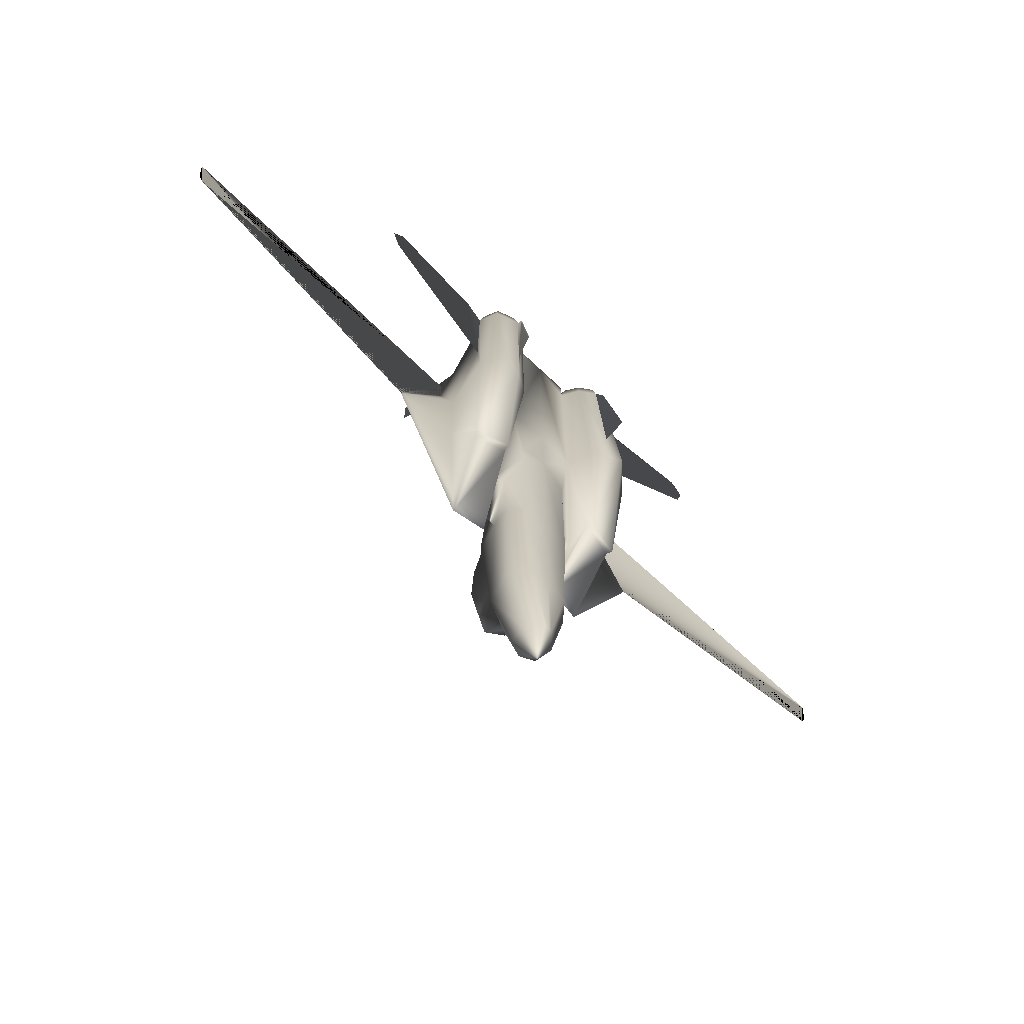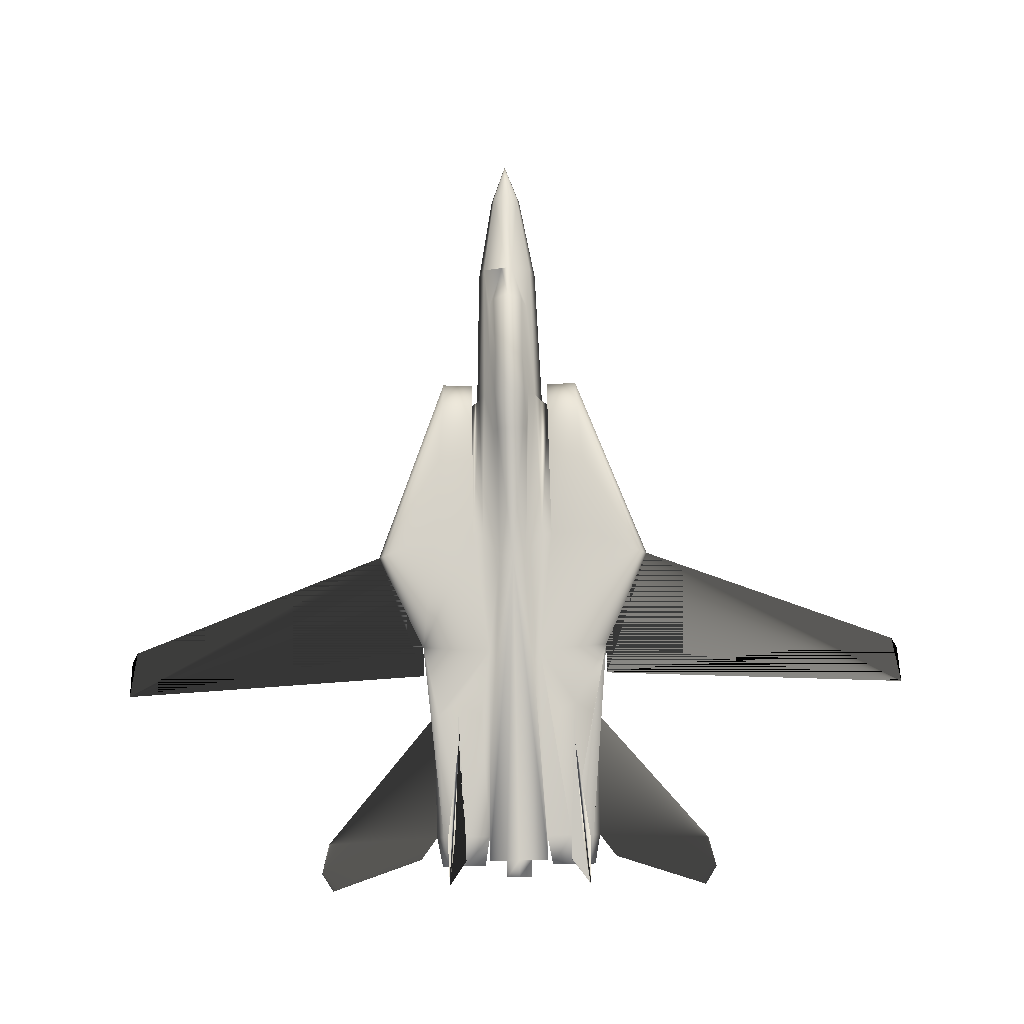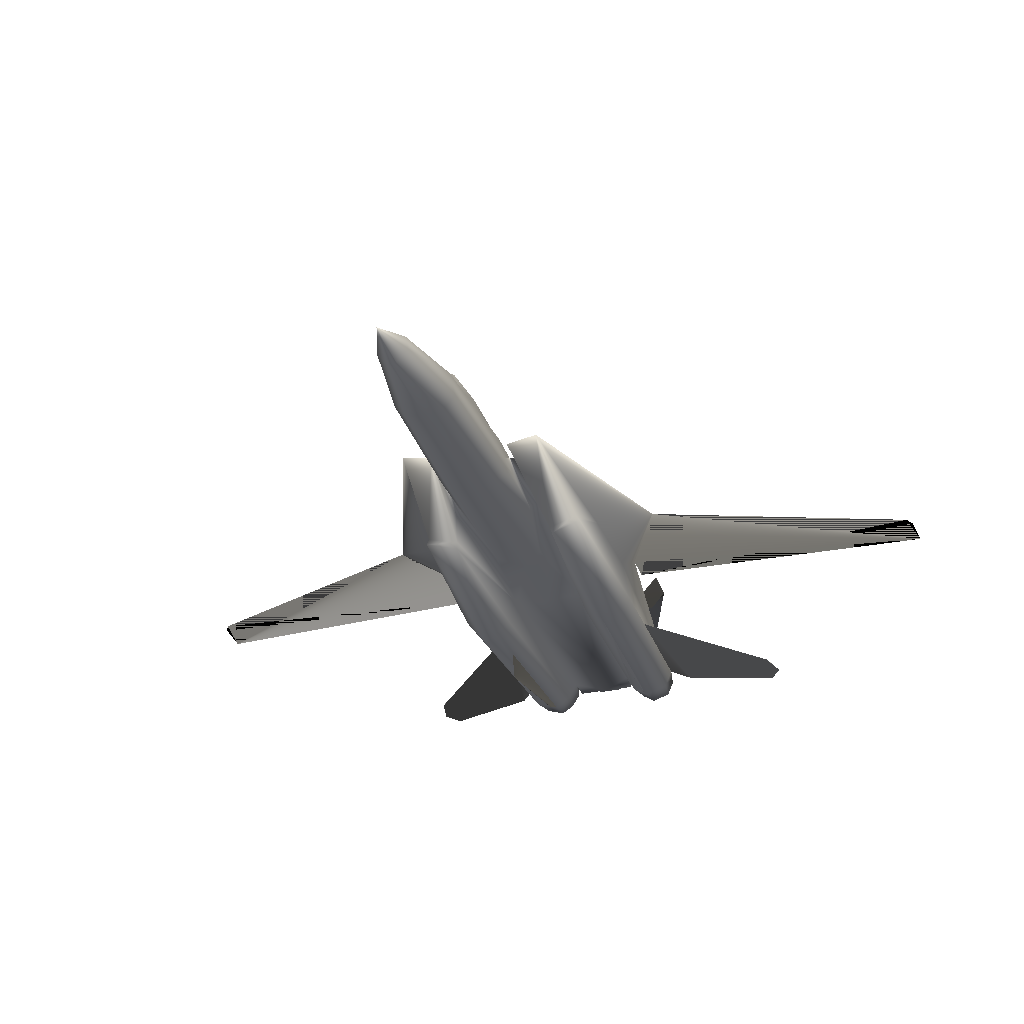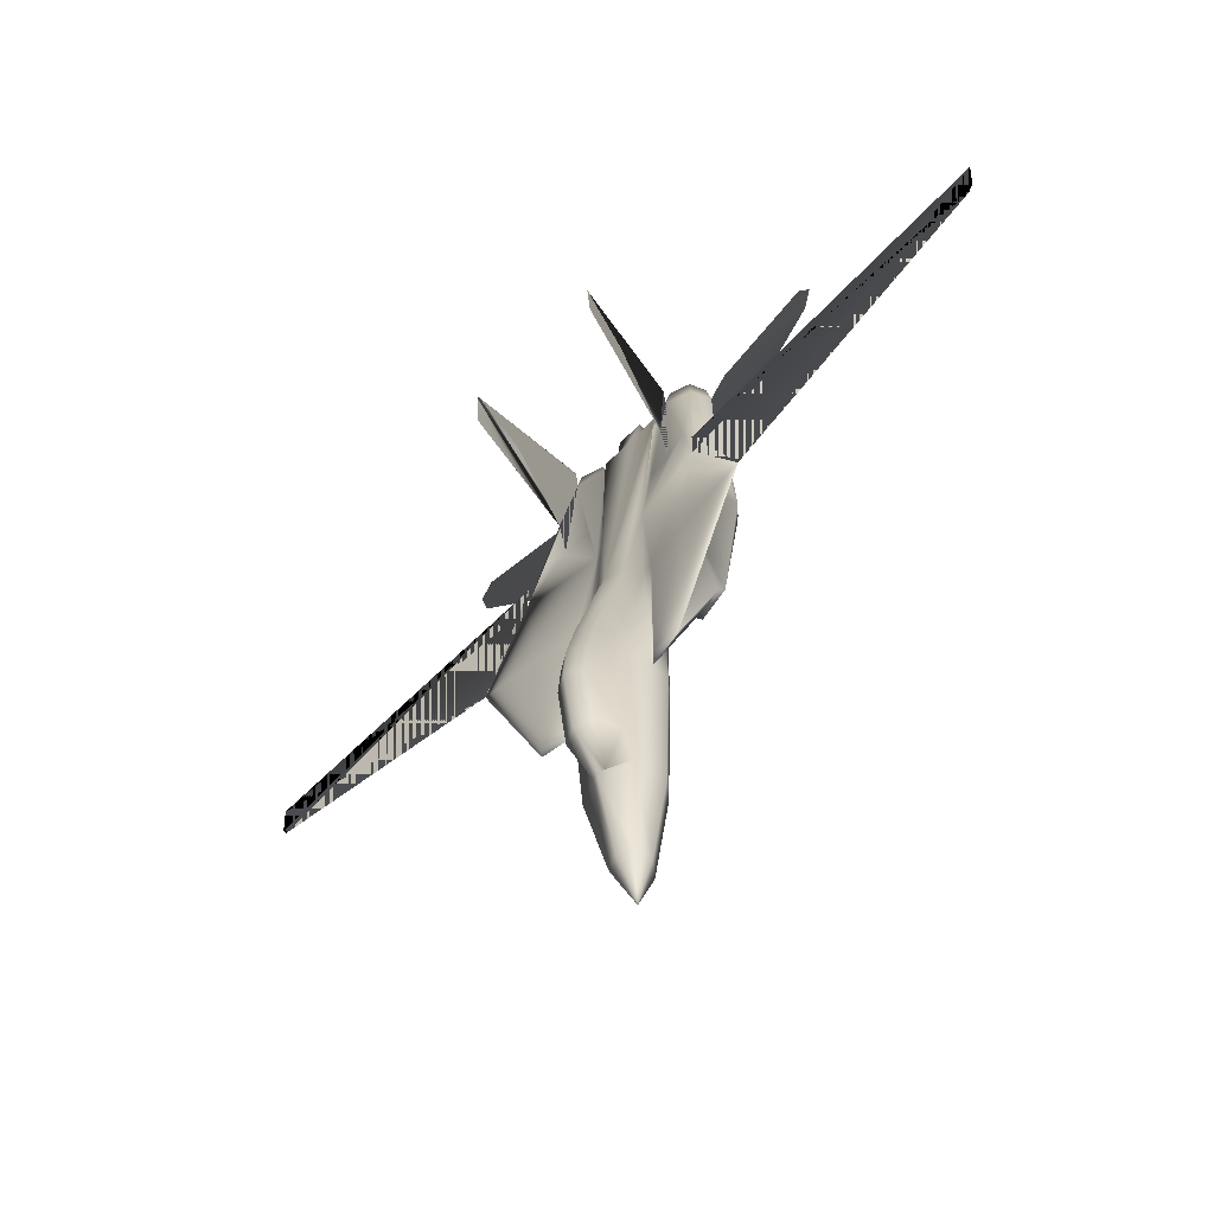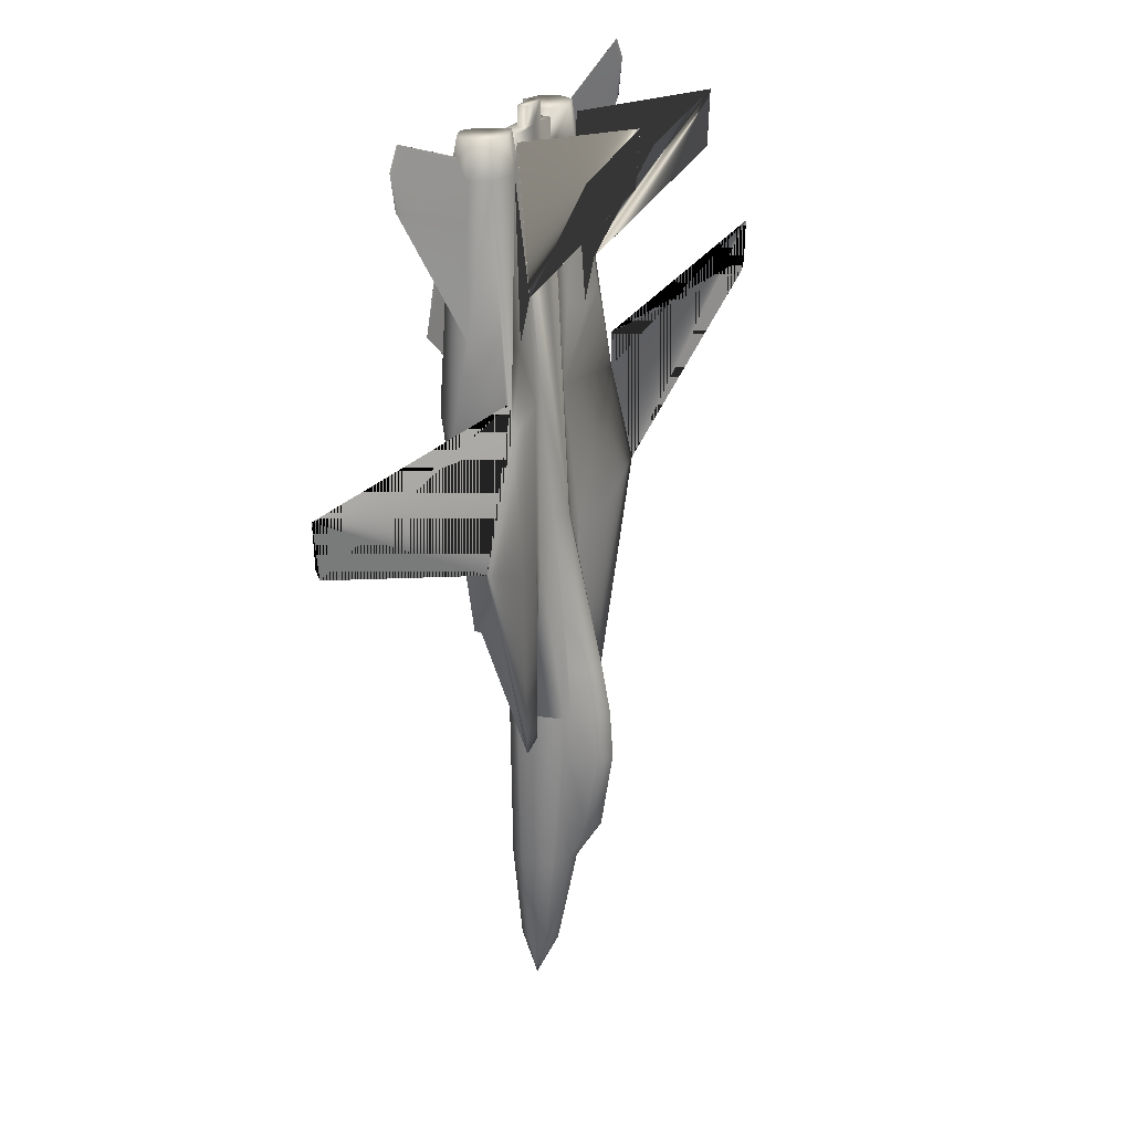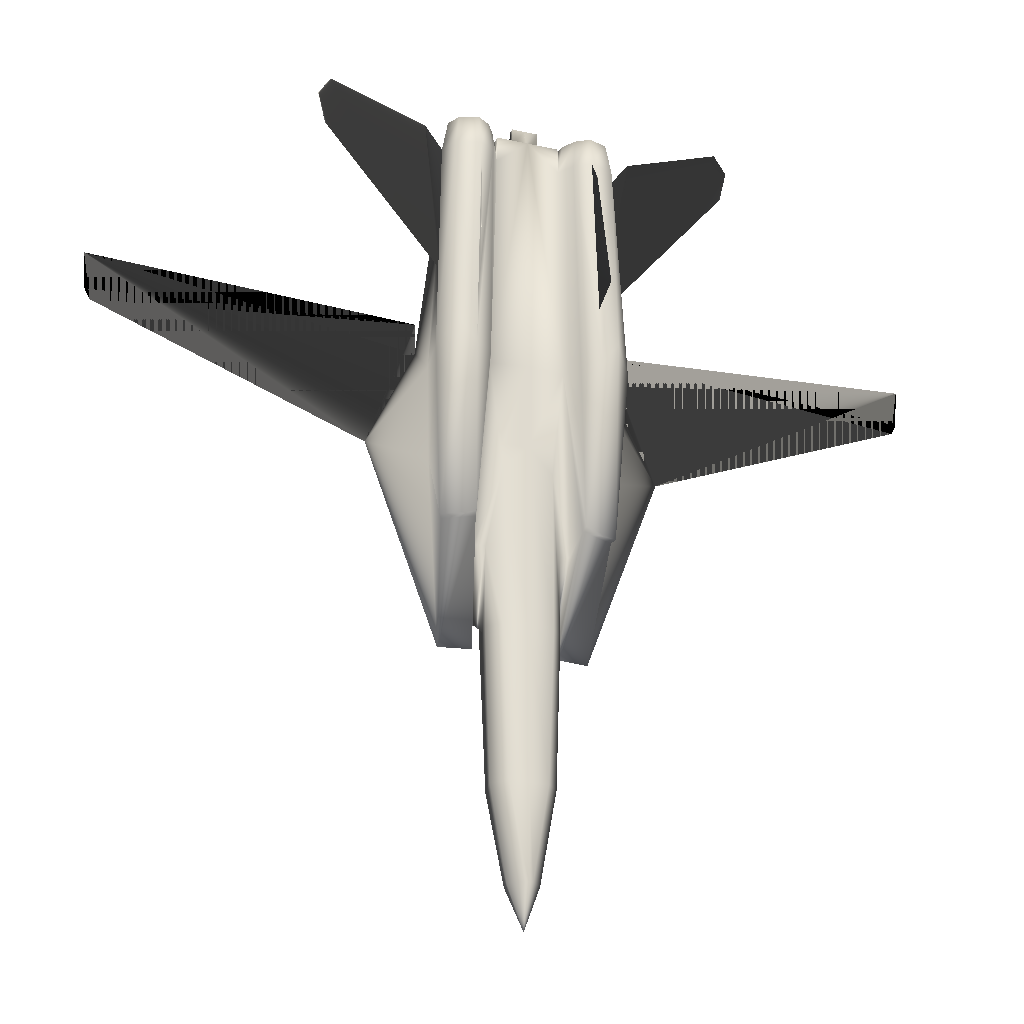
<metadata>
{"format":"obj","ext":"obj","renderer":"f3d","projection":"perspective","resolution":1024,"background":"white","views":[{"elev":-70.8,"azim":-43.4,"up":"+Z"},{"elev":79.8,"azim":-1.2,"up":"+Y"},{"elev":-30.6,"azim":-161.9,"up":"+Y"},{"elev":-63.5,"azim":-134.0,"up":"+Z"},{"elev":23.1,"azim":114.5,"up":"+Z"},{"elev":-23.5,"azim":-20.4,"up":"+Z"}]}
</metadata>
<code>
v 0.462 0.117 0.3396
v 0.468 0.144 0.3391
v 0.4708 0.1308 0.1727
v 0.5 0.144 0.1732
v 0.5 0.1231 0.07239
v 0.4857 0.1165 0.07239
v 0.4824 0.09939 0.07239
v 0.4719 0.08396 0.5413
v 0.4719 0.08396 0.5132
v 0.5 0.08176 0.5413
v 0.4587 0.09939 0.3396
v 0.4642 0.09939 0.1732
v 0.4785 0.08341 0.1732
v 0.4719 0.08396 0.3396
v 0.5 0.08176 0.1732
v 0.495 0.08506 0.07239
v 0.5 0.08451 0.07239
v 0.5 0.09939 0.025
v 0.5231 0.117 0.6747
v 0.5358 0.09939 0.9155
v 0.5353 0.101 0.8857
v 0.5738 0.1198 0.7243
v 0.565 0.1115 0.8857
v 0.5953 0.1225 0.7375
v 0.6008 0.08176 0.8857
v 0.6097 0.06688 0.6361
v 0.6025 0.08121 0.7364
v 0.5 0.1705 0.387
v 0.484 0.1611 0.3865
v 0.5 0.1352 0.5413
v 0.4791 0.144 0.3865
v 0.4763 0.1479 0.3391
v 0.4835 0.1275 0.5413
v 0.4631 0.1214 0.5132
v 0.4587 0.09939 0.4284
v 0.5 0.08176 0.3396
v 0.5149 0.09057 0.9359
v 0.5 0.09057 0.9359
v 0.4972 0.09057 0.9155
v 0.4526 0.1231 0.322
v 0.4168 0.1291 0.322
v 0.4041 0.1314 0.5132
v 0.4515 0.1198 0.3479
v 0.451 0.1236 0.5132
v 0.4465 0.1027 0.43
v 0.4405 0.07955 0.4521
v 0.5 0.08176 0.6361
v 0.4581 0.08561 0.6356
v 0.5149 0.09939 0.9359
v 0.5 0.09939 0.9359
v 0.4289 0.04594 0.6361
v 0.4096 0.04594 0.6615
v 0.4019 0.08176 0.4493
v 0.4488 0.05806 0.6361
v 0.4388 0.07294 0.4554
v 0.3903 0.06688 0.6361
v 0.4052 0.08727 0.4465
v 0.4019 0.1225 0.5309
v 0.3336 0.1291 0.5413
v 0.3992 0.1203 0.6361
v 0.387 0.1291 0.6543
v 0.4686 0.1154 0.6587
v 0.4642 0.09939 0.9155
v 0.4846 0.09939 0.9155
v 0.5 0.08176 0.9155
v 0.4565 0.1137 0.7375
v 0.435 0.1115 0.8857
v 0.4647 0.101 0.8857
v 0.4262 0.1198 0.7243
v 0.4047 0.1225 0.7375
v 0.408 0.1021 0.8857
v 0.3975 0.08121 0.7364
v 0.3992 0.08176 0.8857
v 0.408 0.06082 0.8857
v 0.4306 0.04759 0.7017
v 0.435 0.052 0.8857
v 0.4526 0.06357 0.8857
v 0.4636 0.08231 0.8857
v 0.4642 0.08176 0.9155
v 0.5149 0.09057 0.9155
v 0.5154 0.09939 0.9155
v 0.5981 0.1225 0.5309
v 0.5981 0.08176 0.4493
v 0.5948 0.08727 0.4465
v 0.5358 0.08176 0.9155
v 0.5364 0.08231 0.8857
v 0.5419 0.08561 0.6356
v 0.5512 0.05806 0.6361
v 0.5474 0.06357 0.8857
v 0.5711 0.04594 0.6361
v 0.5 0.09939 0.9155
v 0.4851 0.09939 0.9359
v 0.4851 0.09057 0.9155
v 0.4851 0.09057 0.9359
v 0.5028 0.09057 0.9155
v 0.5413 0.09939 0.3396
v 0.5358 0.09939 0.1732
v 0.5292 0.1308 0.1727
v 0.5066 0.1407 0.1732
v 0.5143 0.1165 0.07239
v 0.5176 0.09939 0.07239
v 0.5281 0.08396 0.5132
v 0.5281 0.08396 0.5413
v 0.5281 0.08396 0.3396
v 0.5215 0.08341 0.1732
v 0.505 0.08506 0.07239
v 0.592 0.06082 0.8857
v 0.565 0.052 0.8857
v 0.5694 0.04759 0.7017
v 0.5904 0.04594 0.6615
v 0.592 0.1021 0.8857
v 0.6008 0.1203 0.6361
v 0.613 0.1291 0.6543
v 0.5435 0.1137 0.7375
v 0.516 0.1611 0.3865
v 0.5165 0.1275 0.5413
v 0.5369 0.1214 0.5132
v 0.532 0.144 0.3391
v 0.5209 0.144 0.3865
v 0.538 0.117 0.3396
v 0.5413 0.09939 0.4284
v 0.5314 0.1154 0.6587
v 0.549 0.1236 0.5132
v 0.5959 0.1314 0.5132
v 0.5832 0.1291 0.322
v 0.5485 0.1198 0.3479
v 0.5474 0.1231 0.322
v 0.5535 0.1027 0.43
v 0.5595 0.07955 0.4521
v 0.5612 0.07294 0.4554
v 0.6664 0.1291 0.5413
v 0.5237 0.1479 0.3391
v 0.5237 0.144 0.2923
v 0.5237 0.1374 0.2239
v 0.4769 0.117 0.6747
v 0.4763 0.144 0.2923
v 0.4763 0.1374 0.2239
v 0.4934 0.1407 0.1732
v 0.5419 0.08231 0.9204
v 0.5518 0.06743 0.921
v 0.5661 0.05806 0.921
v 0.4587 0.09774 0.921
v 0.4339 0.1055 0.921
v 0.4129 0.09829 0.921
v 0.4581 0.08231 0.9204
v 0.4482 0.06743 0.921
v 0.4339 0.05806 0.921
v 0.5413 0.09774 0.921
v 0.5661 0.1055 0.921
v 0.5871 0.09829 0.921
v 0.5942 0.08176 0.921
v 0.5871 0.06523 0.921
v 0.4058 0.08176 0.921
v 0.4129 0.06523 0.921
v 0.5 0.1705 0.2151
v 0.5176 0.1611 0.2195
v 0.4824 0.1611 0.2195
v 0.4818 0.1688 0.3396
v 0.4835 0.1732 0.2923
v 0.5 0.1793 0.3396
v 0.5 0.1826 0.2923
v 0.5165 0.1732 0.2923
v 0.5182 0.1688 0.3396
v 0.613 0.1291 0.6896
v 0.975 0.1291 0.7077
v 0.9717 0.1291 0.6659
v 0.9656 0.1291 0.6543
v 0.5744 0.025 0.7254
v 0.5678 0.04319 0.8642
v 0.7347 0.08176 0.8912
v 0.7436 0.08176 0.9271
v 0.6207 0.08176 0.9122
v 0.7298 0.08176 0.9486
v 0.2653 0.08176 0.8912
v 0.2564 0.08176 0.9271
v 0.3793 0.08176 0.9122
v 0.2702 0.08176 0.9486
v 0.4256 0.025 0.7254
v 0.4322 0.04319 0.8642
v 0.387 0.1291 0.6896
v 0.025 0.1291 0.7077
v 0.02831 0.1291 0.6659
v 0.03437 0.1291 0.6543
v 0.4284 0.1192 0.7314
v 0.4284 0.1286 0.7761
v 0.4168 0.2361 0.8912
v 0.4184 0.2388 0.9447
v 0.4355 0.1137 0.9155
v 0.5716 0.1192 0.7314
v 0.5716 0.1286 0.7761
v 0.5832 0.2361 0.8912
v 0.5816 0.2388 0.9447
v 0.5645 0.1137 0.9155
f 1 2 3
f 4 5 6
f 3 6 7
f 8 9 10
f 11 12 13
f 14 13 15
f 12 7 16
f 13 16 17
f 18 6 5
f 18 7 6
f 18 16 7
f 18 17 16
f 19 20 21
f 22 23 24
f 25 26 27
f 28 29 30
f 31 32 2
f 31 33 29
f 33 30 29
f 34 2 1
f 1 11 35
f 35 11 14
f 9 14 36
f 37 38 39
f 40 41 42
f 1 43 44
f 44 43 40
f 35 45 43
f 45 46 40
f 47 48 8
f 37 49 50
f 51 52 53
f 54 51 55
f 45 35 9
f 48 9 8
f 9 48 45
f 52 56 53
f 41 57 58
f 41 59 42
f 41 58 59
f 56 60 58
f 42 59 61
f 59 58 60
f 59 60 61
f 33 34 62
f 61 62 44
f 34 44 62
f 30 63 64
f 65 48 47
f 66 67 68
f 66 69 67
f 70 61 71
f 61 60 71
f 72 73 71
f 56 52 74
f 56 74 73
f 74 52 51
f 51 75 76
f 77 51 54
f 54 78 77
f 78 54 48
f 68 78 79
f 49 37 80
f 50 49 81
f 82 83 84
f 82 26 83
f 20 85 86
f 87 88 86
f 89 86 88
f 53 56 58
f 57 53 58
f 88 90 89
f 91 64 92
f 64 93 94
f 38 50 92
f 93 95 38
f 72 56 73
f 70 67 69
f 62 68 63
f 96 97 98
f 99 98 100
f 97 101 100
f 10 102 103
f 104 105 97
f 36 15 105
f 105 106 101
f 15 17 106
f 5 100 18
f 100 101 18
f 101 106 18
f 106 17 18
f 107 108 109
f 90 110 107
f 25 107 26
f 107 110 26
f 111 25 27
f 111 112 113
f 23 111 113
f 23 22 114
f 30 115 28
f 116 117 118
f 115 116 119
f 115 30 116
f 120 118 117
f 121 96 120
f 102 104 96
f 10 36 104
f 122 21 23
f 123 124 125
f 117 123 126
f 127 126 123
f 120 126 128
f 126 127 129
f 10 103 87
f 47 87 65
f 130 83 110
f 130 90 88
f 102 121 128
f 103 102 87
f 128 87 102
f 83 26 110
f 82 84 125
f 124 131 125
f 131 82 125
f 82 112 26
f 113 131 124
f 112 82 131
f 113 112 131
f 19 122 117
f 124 123 122
f 122 123 117
f 91 81 20
f 87 86 65
f 86 85 65
f 20 19 30
f 19 116 30
f 128 129 87
f 129 130 87
f 130 88 87
f 111 27 112
f 27 26 112
f 132 118 133
f 118 98 134
f 98 99 134
f 66 62 69
f 62 61 70
f 65 93 79
f 93 64 63
f 65 95 93
f 90 109 89
f 109 108 89
f 77 75 51
f 77 76 75
f 60 72 71
f 60 56 72
f 65 78 48
f 65 79 78
f 30 135 63
f 30 33 135
f 48 46 45
f 48 55 46
f 48 54 55
f 85 80 65
f 85 20 81
f 80 39 65
f 22 122 114
f 22 24 113
f 136 2 32
f 137 138 3
f 136 137 3
f 139 140 141
f 142 143 144
f 77 78 145
f 76 77 146
f 74 76 147
f 148 149 23
f 149 150 111
f 150 151 25
f 151 152 107
f 152 141 108
f 141 140 89
f 68 67 143
f 67 71 144
f 86 139 148
f 71 73 153
f 73 74 154
f 68 142 145
f 140 139 86
f 155 156 99
f 156 134 99
f 138 137 157
f 138 157 155
f 4 138 155
f 32 31 29
f 158 29 28
f 136 32 158
f 159 158 160
f 137 136 159
f 157 159 161
f 155 161 162
f 156 162 133
f 161 160 163
f 162 163 132
f 160 28 115
f 163 115 119
f 155 99 4
f 55 53 57
f 46 57 41
f 127 125 84
f 129 84 83
f 164 113 131
f 165 166 167
f 109 168 169
f 108 169 168
f 27 170 171
f 25 172 173
f 72 174 175
f 73 176 177
f 75 178 179
f 76 179 178
f 180 61 59
f 181 182 183
f 184 185 67
f 67 185 184
f 185 186 187
f 67 188 187
f 189 190 23
f 23 190 189
f 190 191 192
f 23 193 192
f 1 3 12
f 1 12 11
f 4 6 3
f 4 3 138
f 3 7 12
f 11 13 14
f 14 15 36
f 12 16 13
f 13 17 15
f 19 21 122
f 31 2 34
f 31 34 33
f 35 14 9
f 9 36 10
f 37 39 80
f 40 42 44
f 1 44 34
f 35 43 1
f 45 40 43
f 47 8 10
f 37 50 38
f 51 53 55
f 33 62 135
f 61 44 42
f 30 64 91
f 66 68 62
f 70 71 67
f 51 76 74
f 68 79 63
f 49 80 81
f 50 81 91
f 20 86 21
f 91 92 50
f 64 94 92
f 38 92 94
f 93 38 94
f 62 63 135
f 96 98 118
f 96 118 120
f 99 100 5
f 99 5 4
f 97 100 98
f 104 97 96
f 36 105 104
f 105 101 97
f 15 106 105
f 107 109 90
f 23 113 24
f 116 118 132
f 116 132 119
f 102 96 121
f 10 104 102
f 122 23 114
f 123 125 127
f 117 126 120
f 120 128 121
f 126 129 128
f 10 87 47
f 130 110 90
f 19 117 116
f 124 122 113
f 91 20 30
f 118 134 133
f 62 70 69
f 93 63 79
f 85 81 80
f 22 113 122
f 136 3 2
f 139 141 152
f 139 152 151
f 139 151 150
f 139 150 149
f 139 149 148
f 142 144 153
f 142 153 154
f 142 154 147
f 142 147 146
f 142 146 145
f 77 145 146
f 76 146 147
f 74 147 154
f 148 23 21
f 149 111 23
f 150 25 111
f 151 107 25
f 152 108 107
f 141 89 108
f 68 143 142
f 67 144 143
f 86 148 21
f 71 153 144
f 73 154 153
f 68 145 78
f 140 86 89
f 32 29 158
f 158 28 160
f 136 158 159
f 159 160 161
f 137 159 157
f 157 161 155
f 155 162 156
f 156 133 134
f 161 163 162
f 162 132 133
f 160 115 163
f 163 119 132
f 55 57 46
f 46 41 40
f 127 84 129
f 129 83 130
f 164 131 167
f 164 167 166
f 164 166 165
f 165 167 131
f 165 131 113
f 165 113 164
f 109 169 108
f 108 168 109
f 27 171 173
f 27 173 172
f 27 172 25
f 25 173 171
f 25 171 170
f 25 170 27
f 72 175 177
f 72 177 176
f 72 176 73
f 73 177 175
f 73 175 174
f 73 174 72
f 75 179 76
f 76 178 75
f 180 59 183
f 180 183 182
f 180 182 181
f 181 183 59
f 181 59 61
f 181 61 180
f 185 187 188
f 185 188 67
f 67 187 186
f 67 186 185
f 190 192 193
f 190 193 23
f 23 192 191
f 23 191 190

</code>
